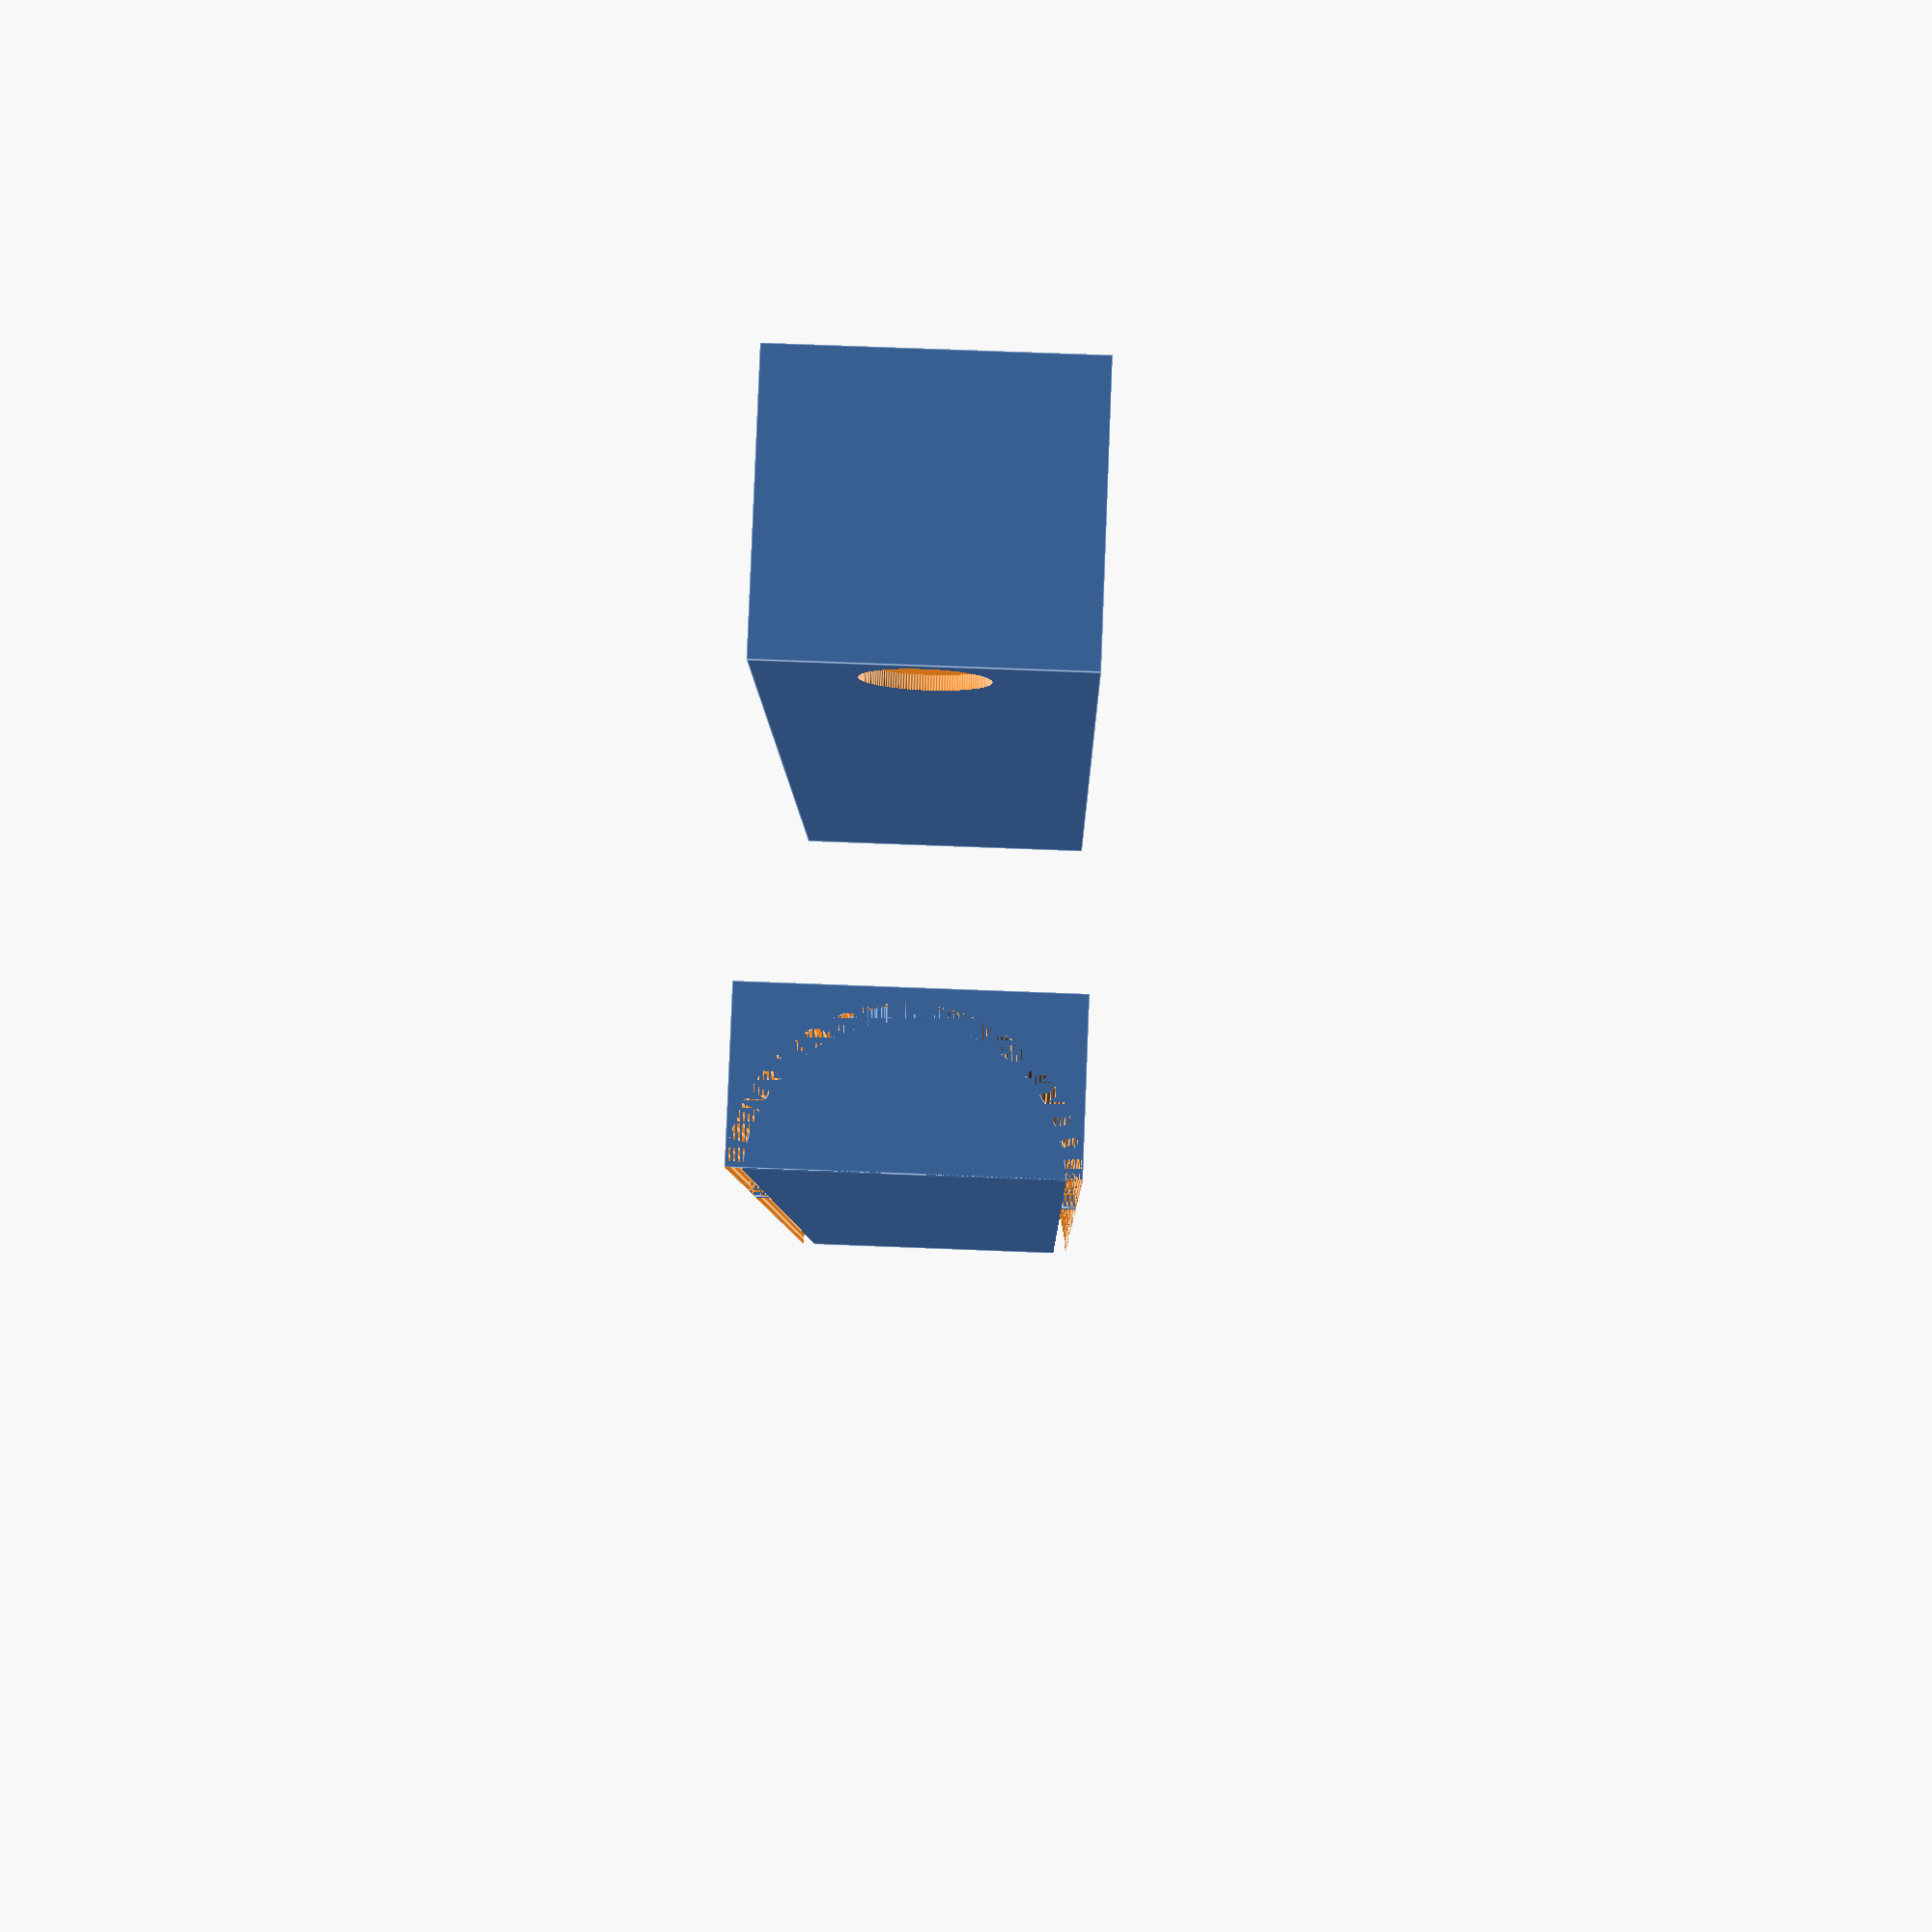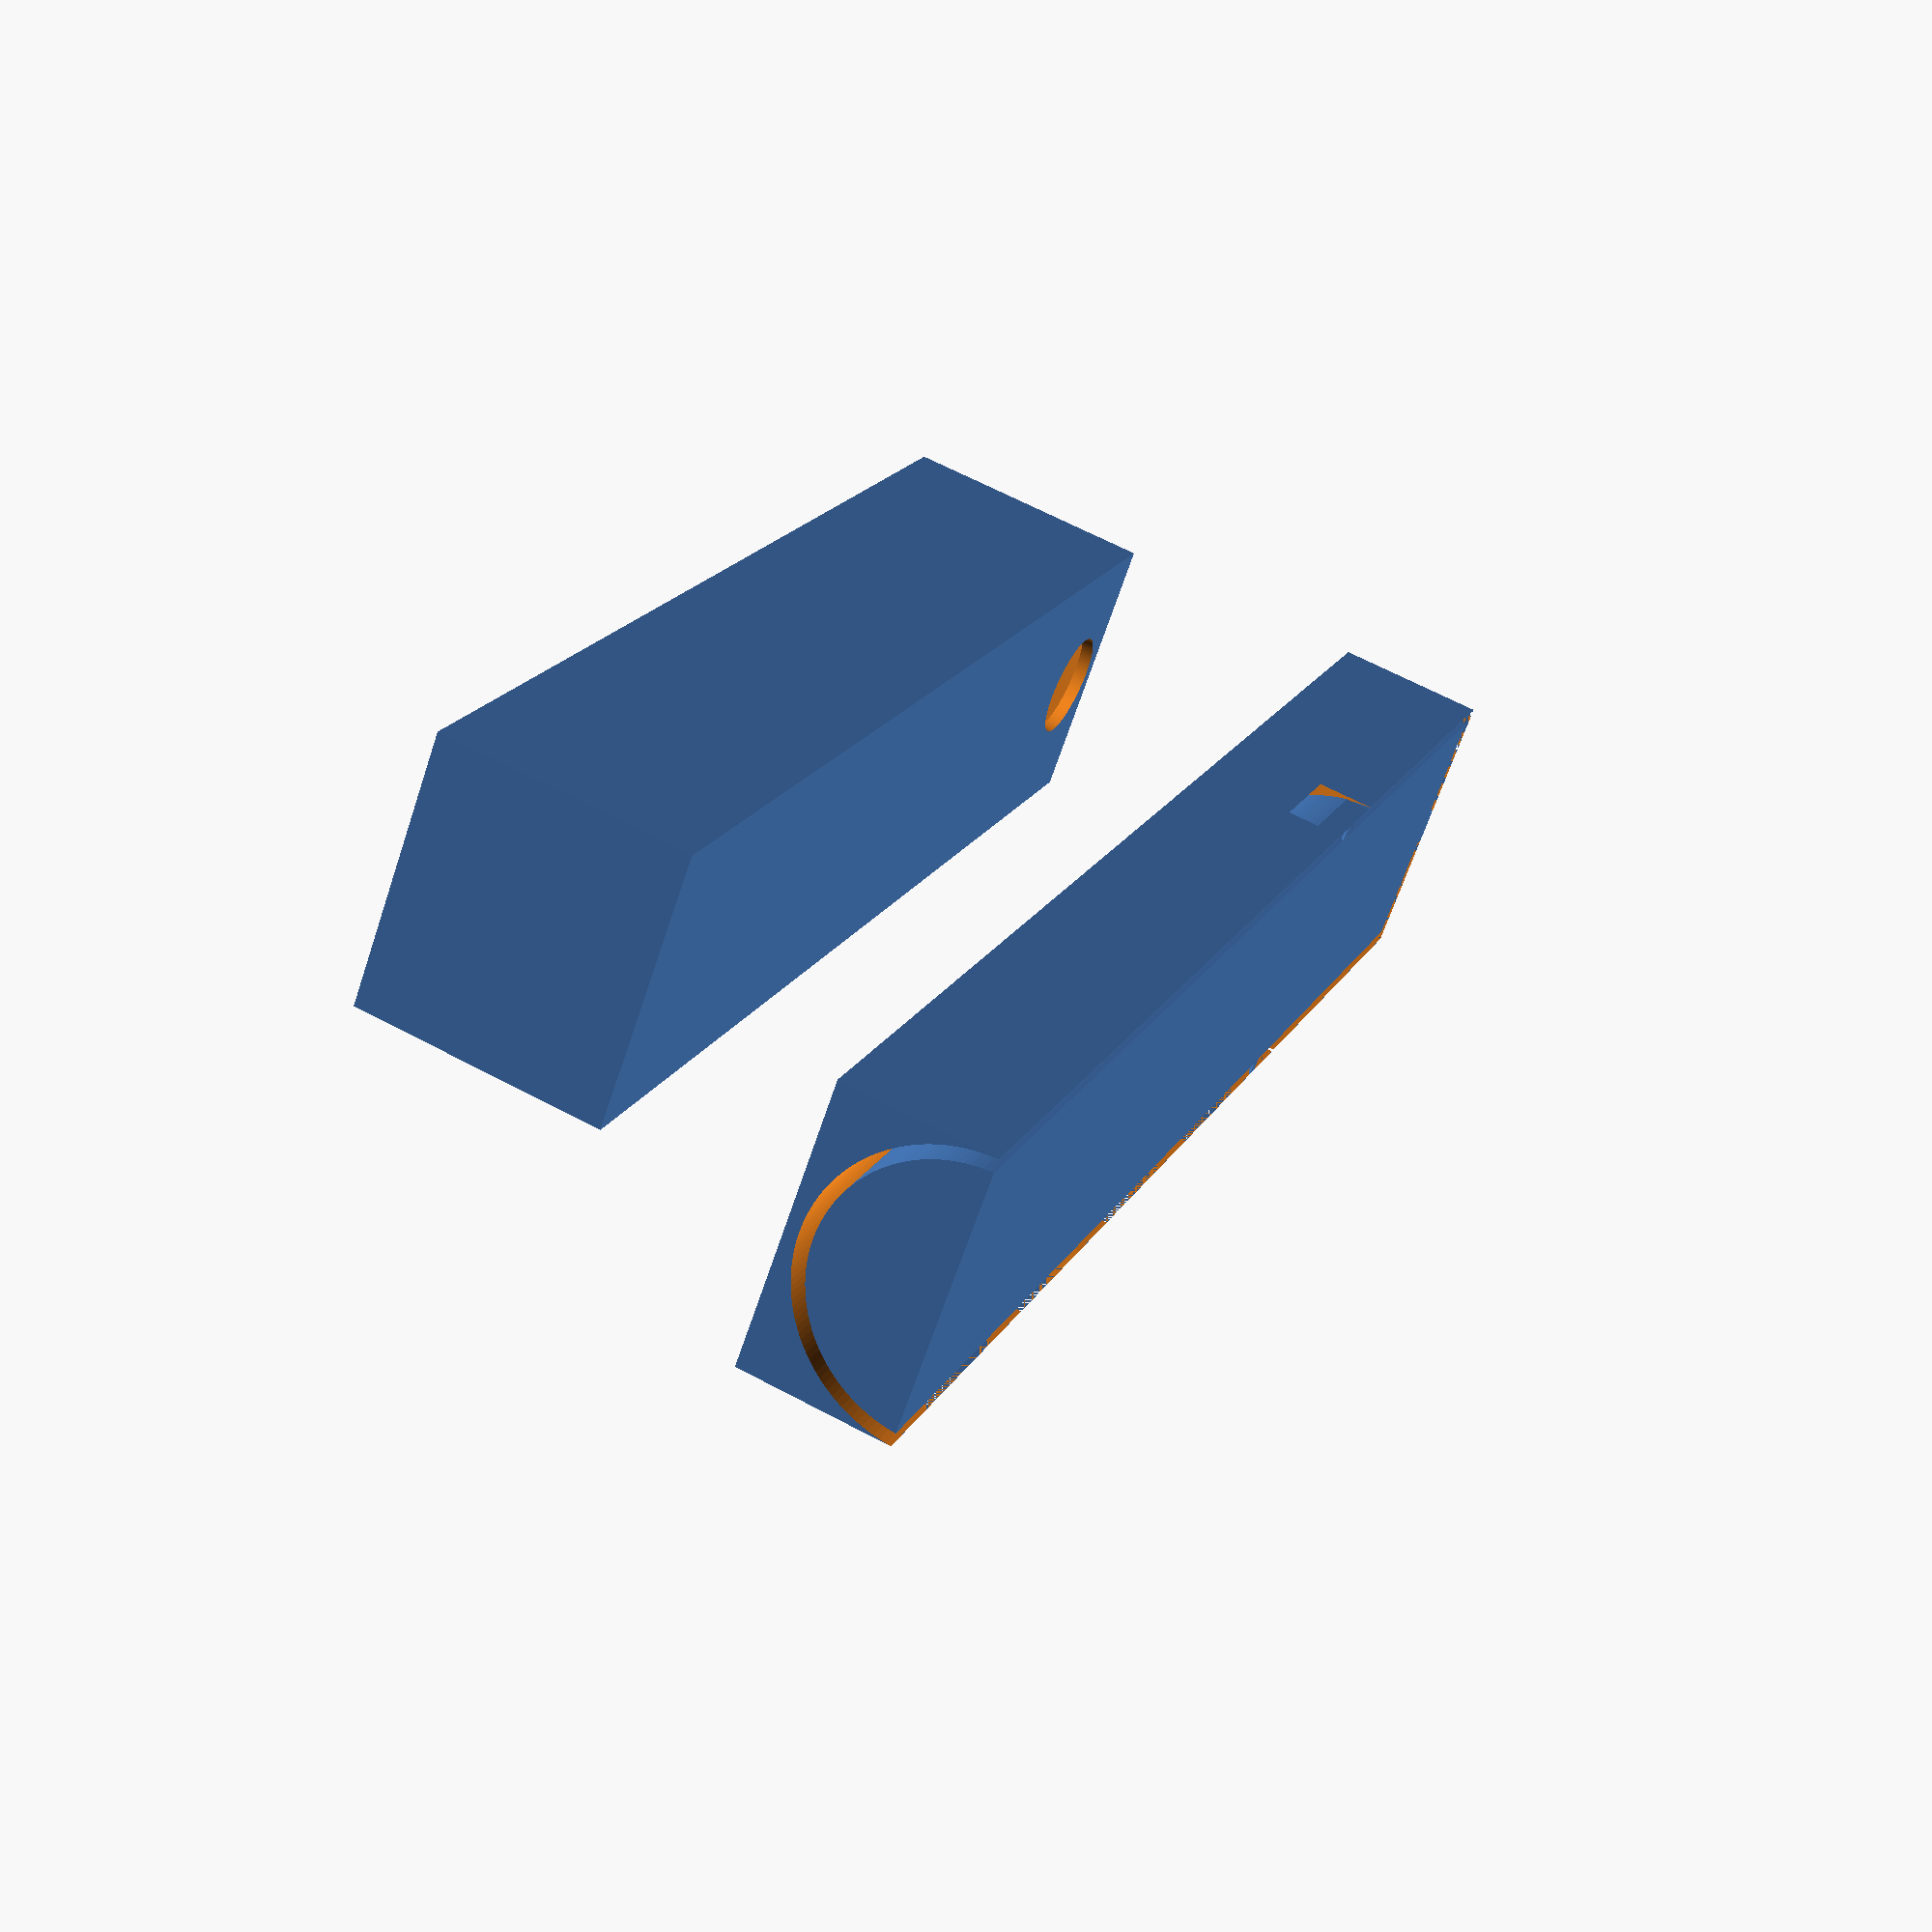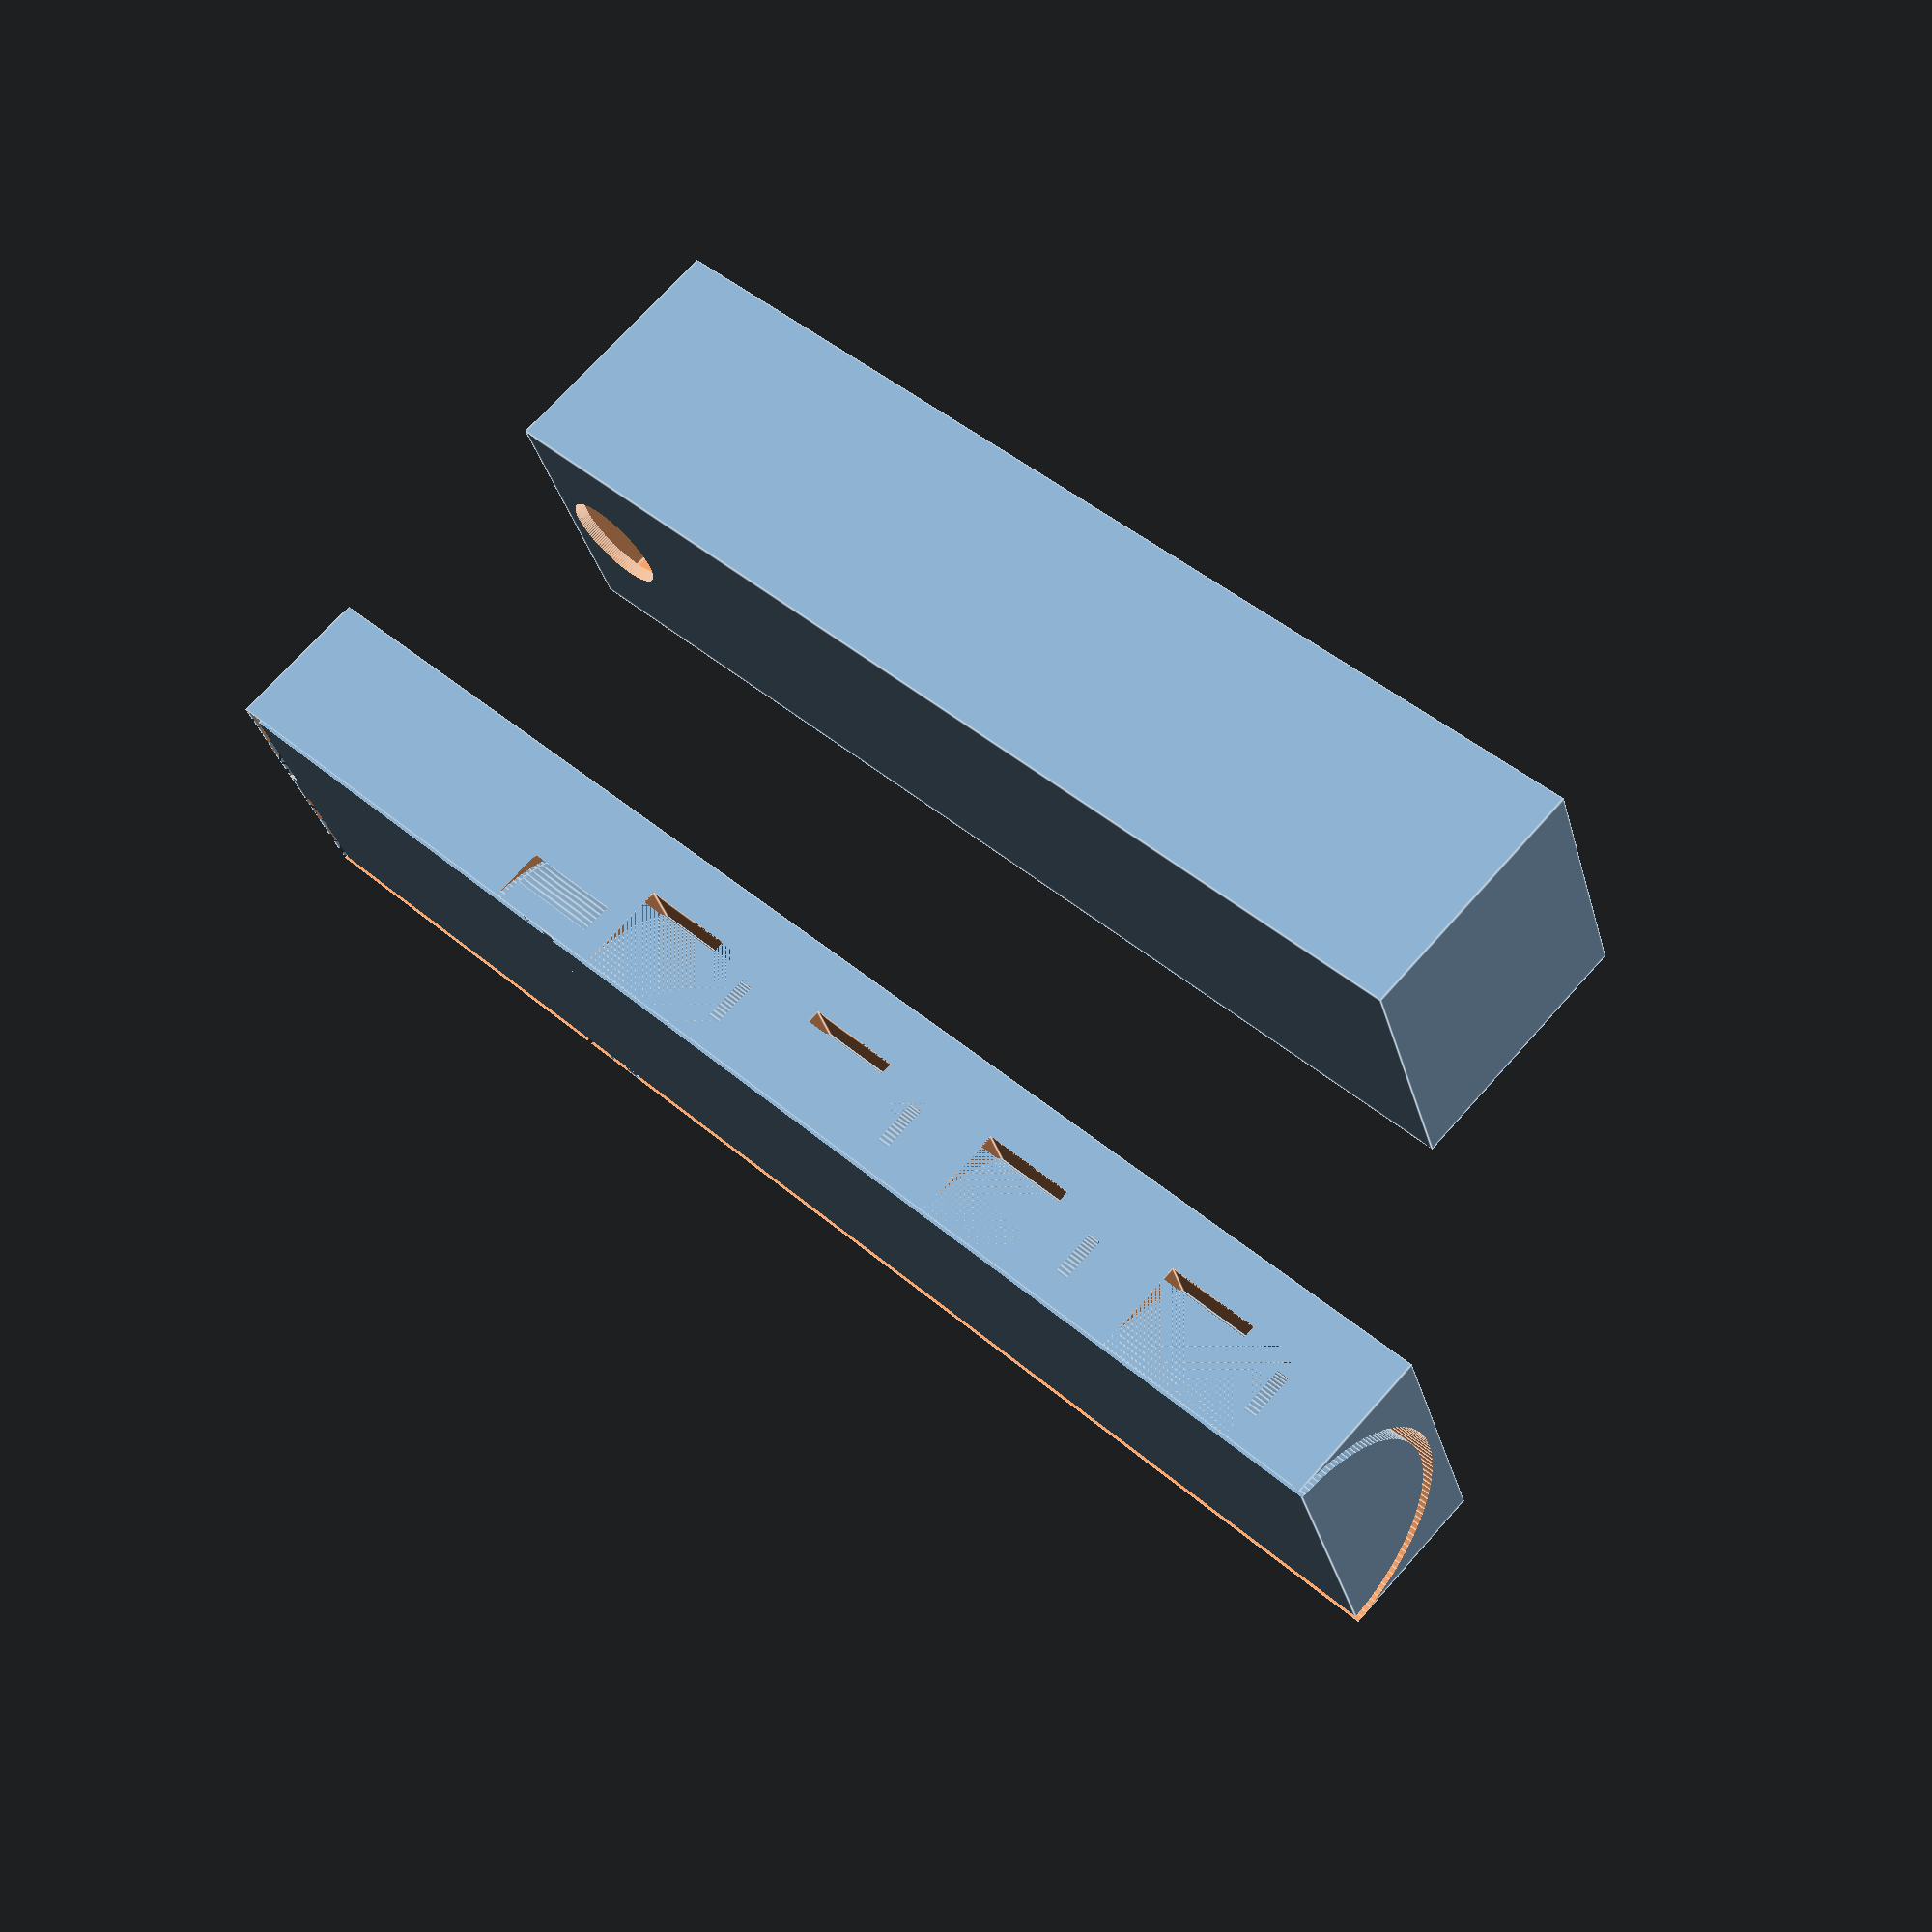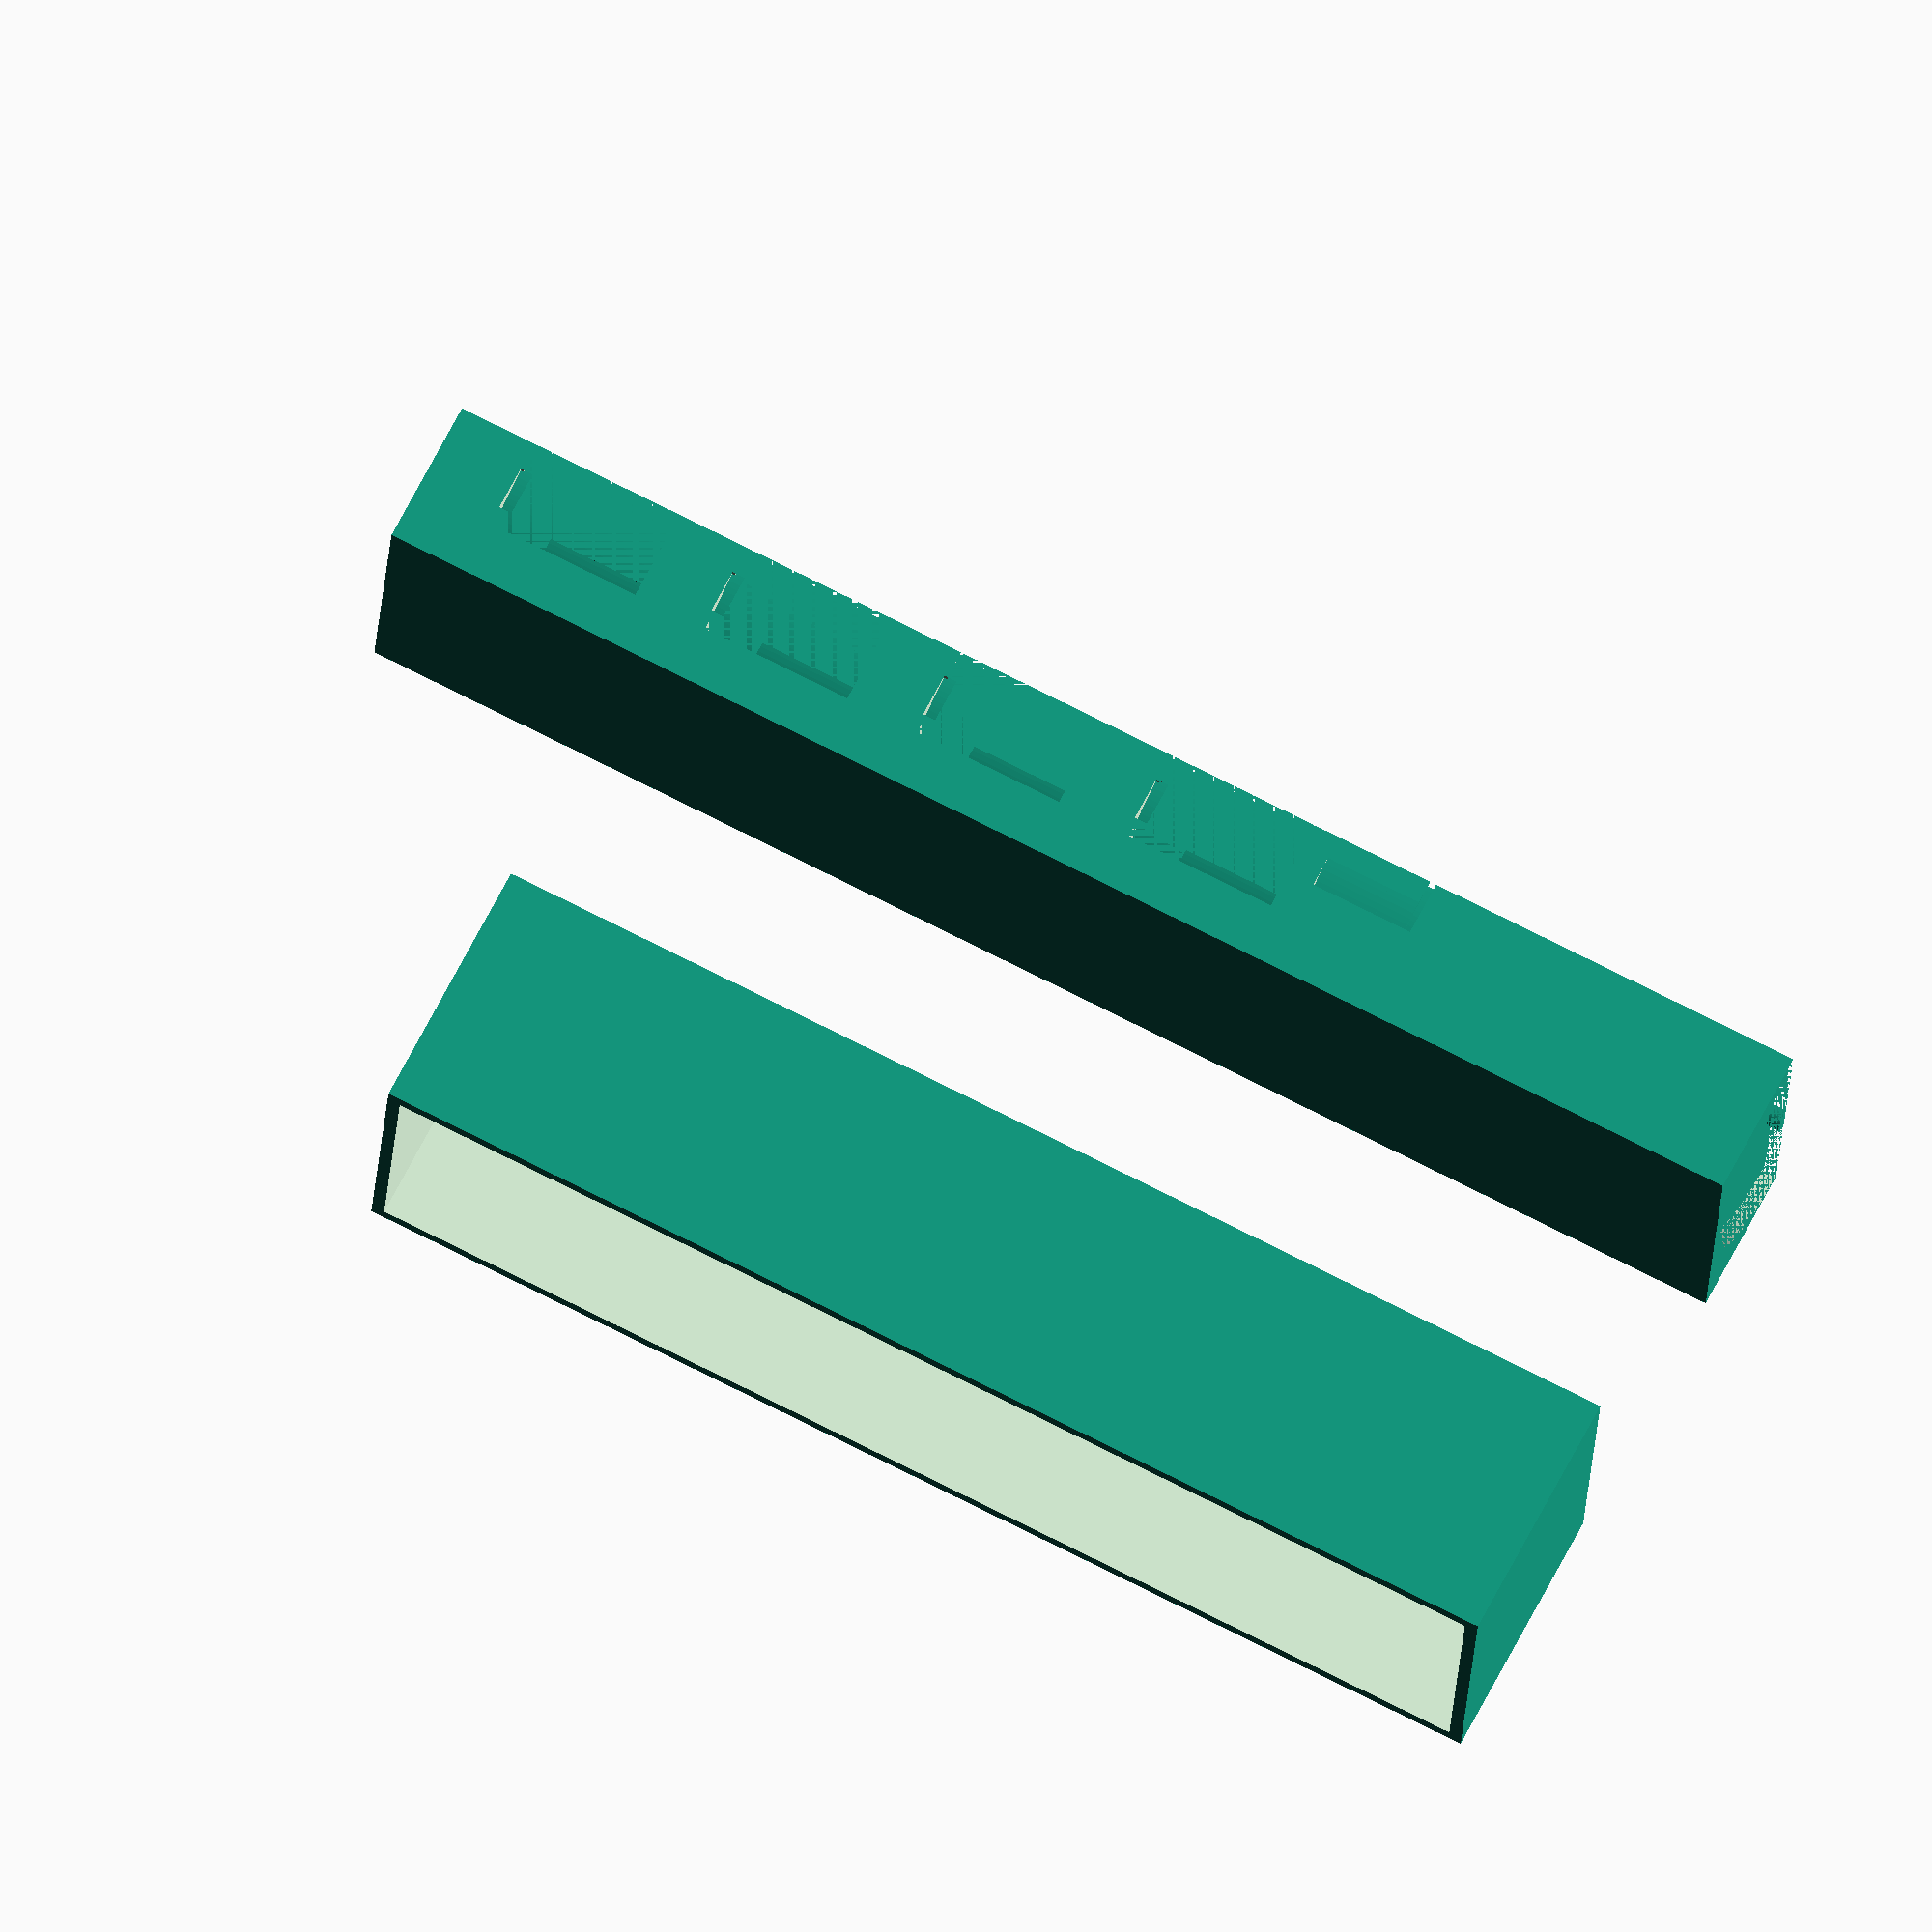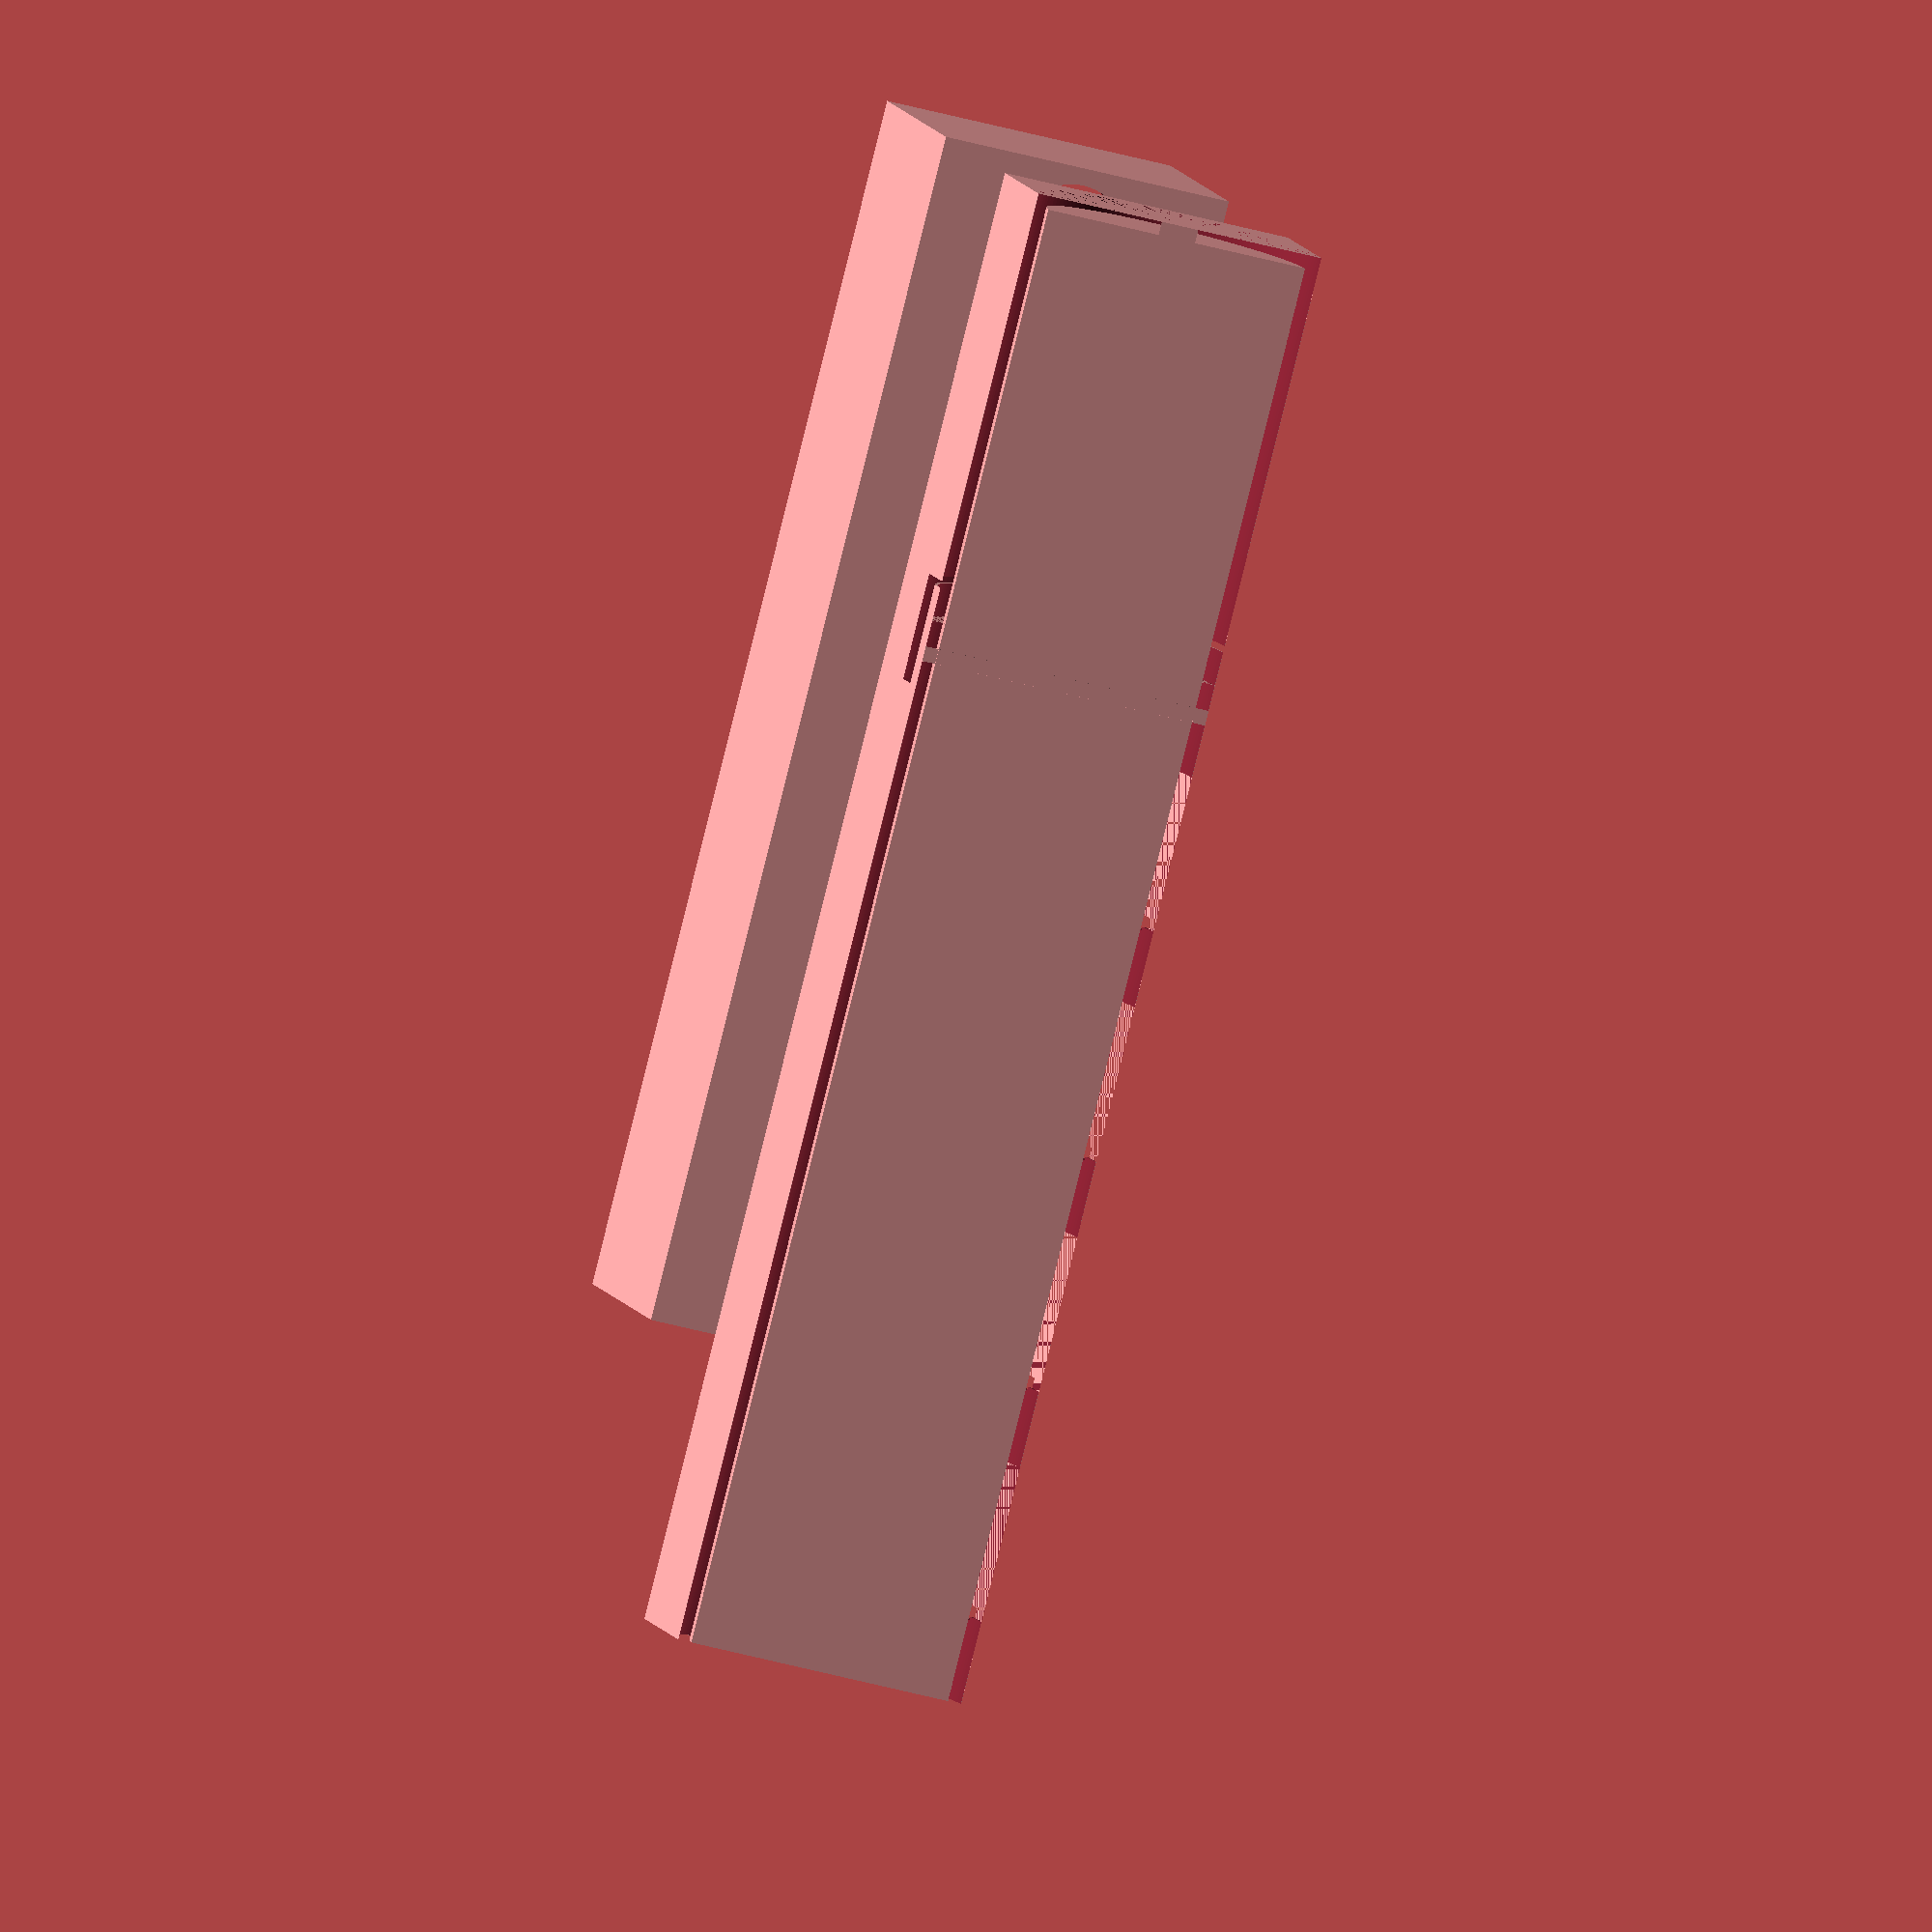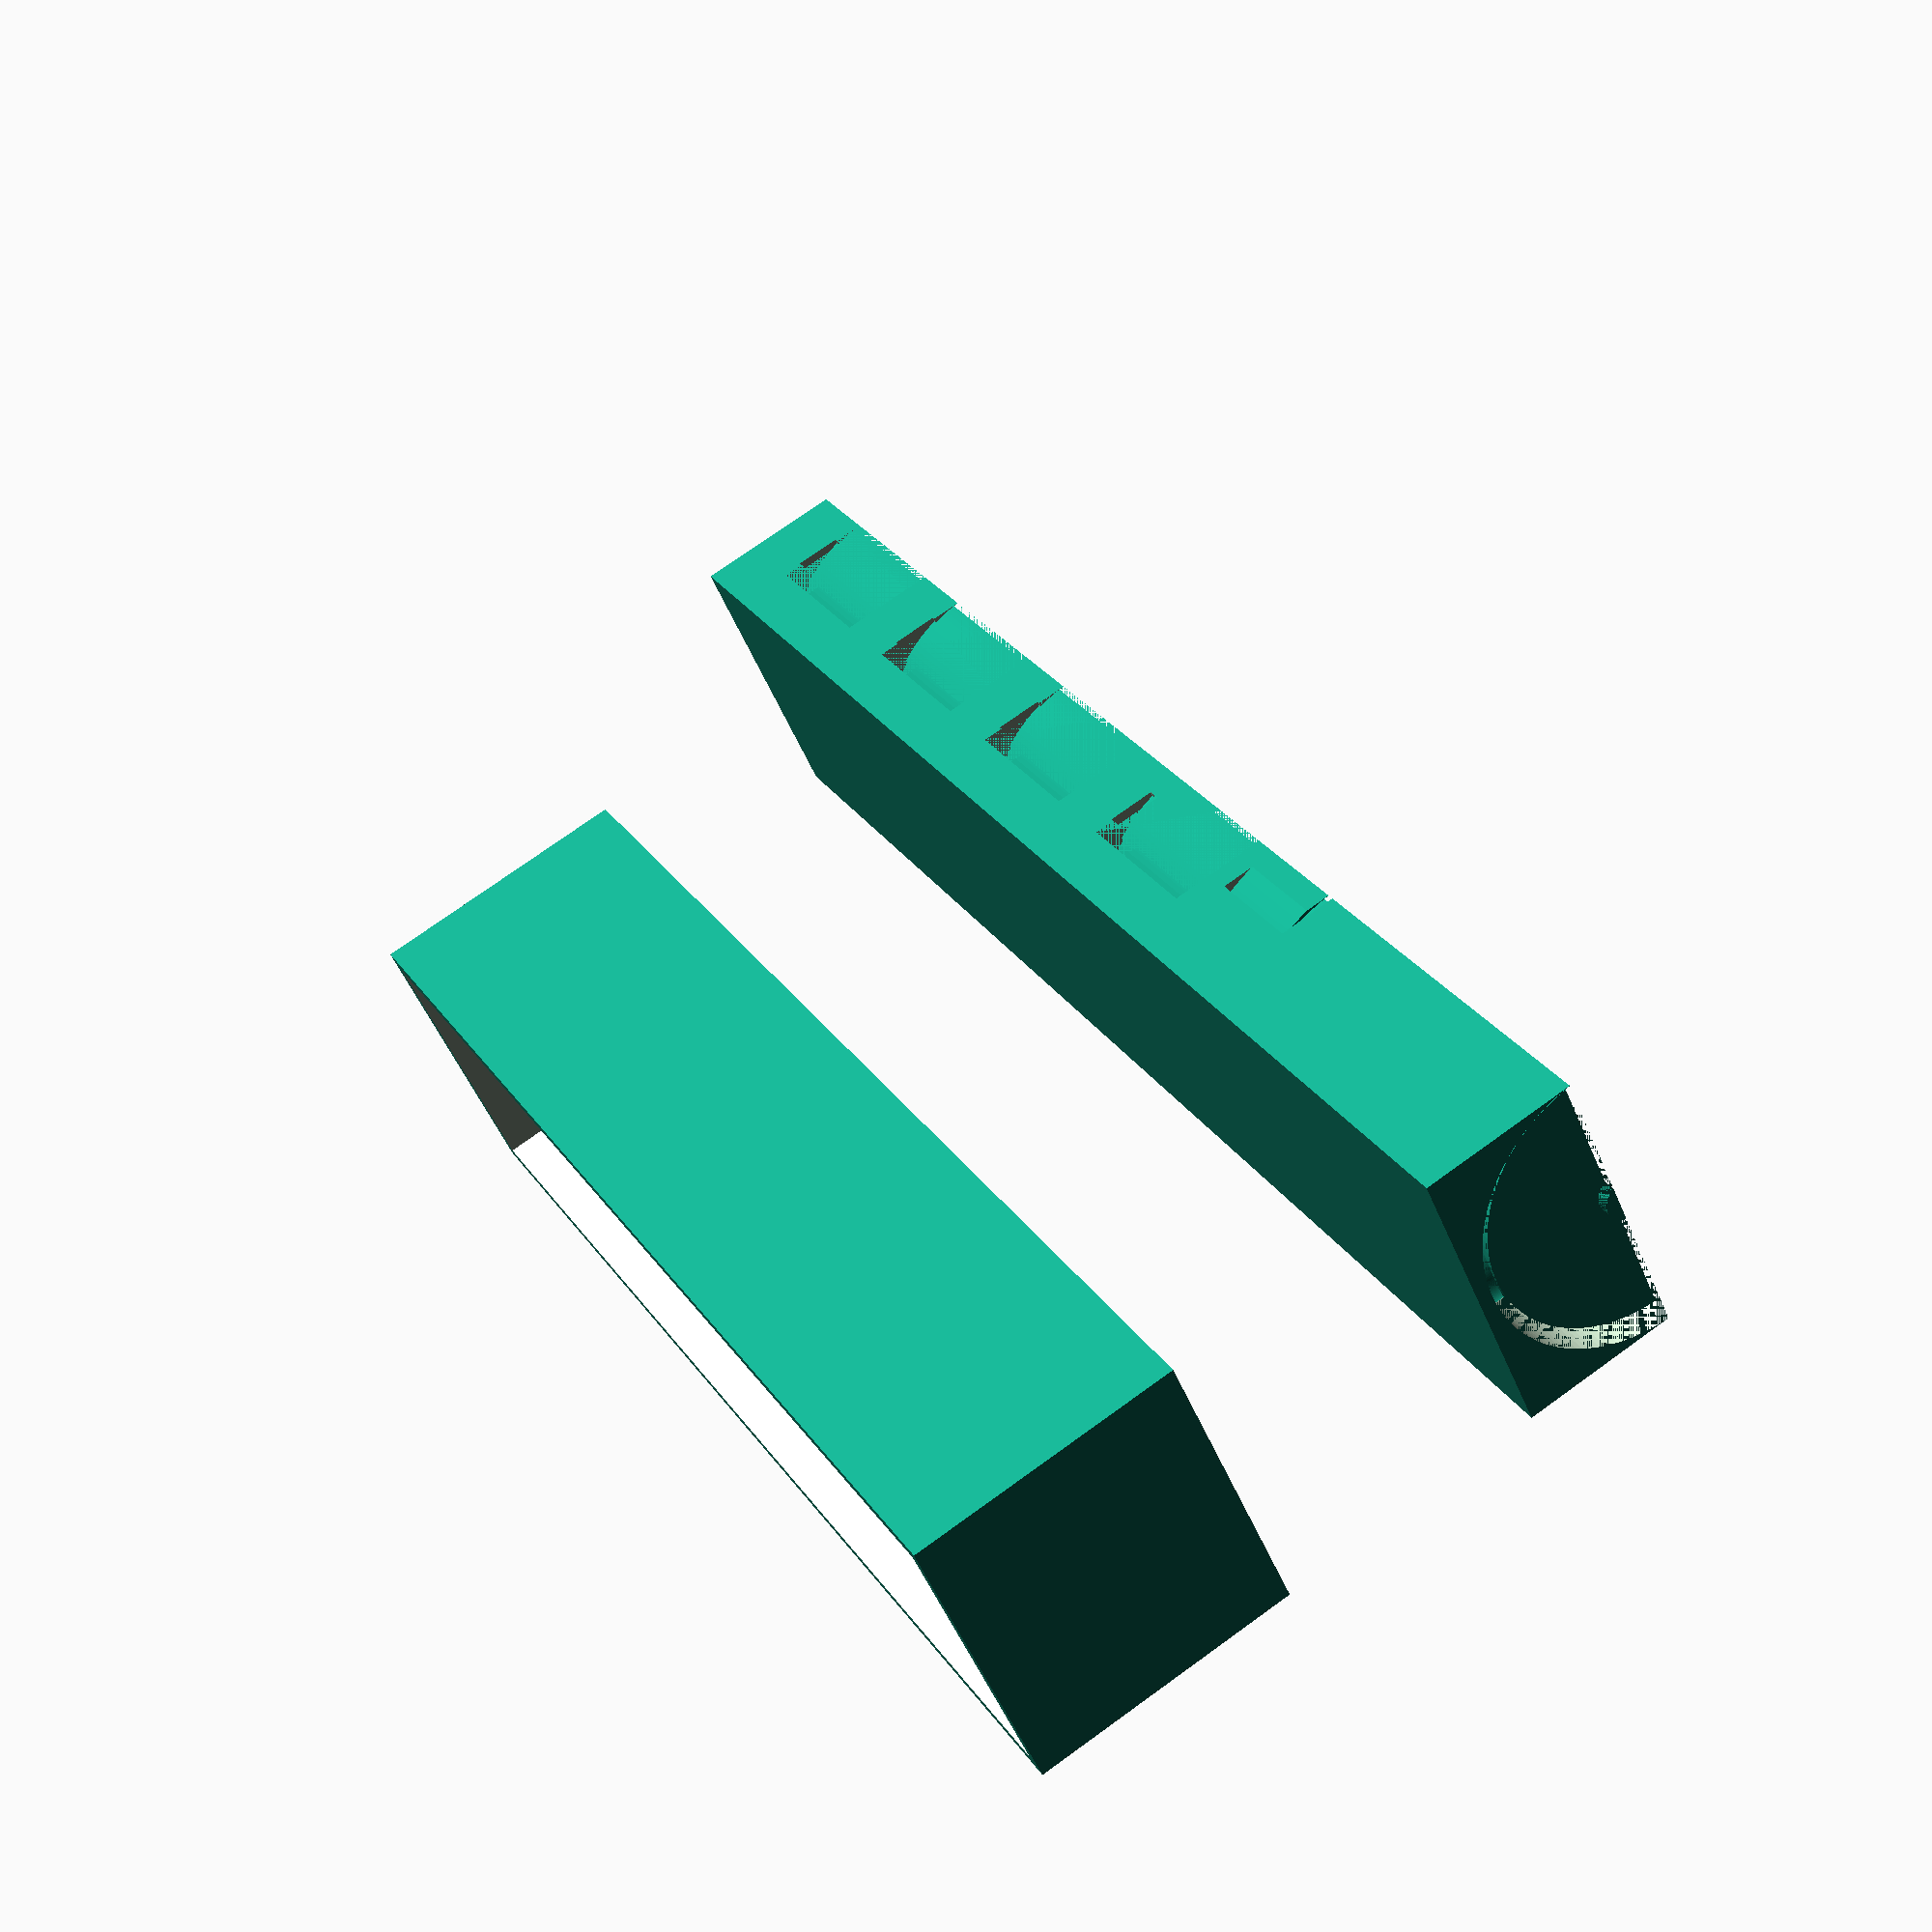
<openscad>
// Box Feeder Version 2
$fn=150;

BoxL = 180;
BoxW = 44;
BoxH = 40;
WallThickness = 2;

translate([0,0,40])BoxFeeder();

module BoxFeeder(){
    difference(){
        box();
        translate([WallThickness,WallThickness,WallThickness])boxCavity();
        translate([0,0,-1])skittleHole();
    }
    
}

module box(){
    cube([BoxL,BoxW,BoxH]);
}

module boxCavity(){
    cube([BoxL-WallThickness*2,BoxW-WallThickness*2,BoxH]);
}


module skittleHole(){
    holeCenterHeight = 11;    
    translate([holeCenterHeight,BoxW/2,0])cylinder(d=17,h=5);
    
}

//---------------------------------code for the entire Tube-----------------------------------//

difference(){
    translate([0,0,-23])cube([220,44,23]);
    translate([54.5,22,-24])rotate([0,90,0])rotate([0,0,90])entireTube();
}


module entireTube(){
    id = 40;    //inner diameter
od = id+4;  //outter diameter
height = 180;   //total Height
$fn = 150;

//Bottom cut off 10.5mm
distanceFromBottomToFirstServo = 14;

difference(){
    tubeTopPart();
    translate([0,0,-1])cylinder(d=od+10,h=24.5-distanceFromBottomToFirstServo+1);//cut bottom
    translate([0,-20,15.5])rotate([90,0,0])cylinder(d=3,h=3);//screw hole
    rotate([0,0,180])translate([0,-20,15.5])rotate([90,0,0])cylinder(d=3,h=3);//screw hole
    rotate([0,0,90])translate([0,-20,15.5])rotate([90,0,0])cylinder(d=3,h=3);//screw hole
    rotate([0,0,270])translate([0,-20,15.5])rotate([90,0,0])cylinder(d=3,h=3);//screw hole
}

module tubeTopPart(id=40, shole=true, height=180) {
    difference(){
        union() {
            cylinder(d=id+4, h = height);    

            translate([-3,0,-20])
                servo_rail();
            translate([-3,0,15])
                servo_rail();
            translate([-3,0,50])
                servo_rail();
            translate([-3,0,85])
                servo_rail();
        }
        translate([0,0,-1]) // seal bottom
            cylinder(d=id, h = height+2); 
        
        /**
         * trap door holes
         */
        translate([0,-20,50])
            cube([30,15,20], center = true);
        translate([0,-20,85])
            cube([30,15,20], center = true);
        translate([0,-20,120])
            cube([30,15,20], center = true);
        translate([0,-20,155])
            cube([30,15,20], center = true);
    }
}

module servo_rail() {
    translate([-21,2,52]){
        difference() {
            union() {
                //side clips
                cube([24,27,15], center=true);
                // top stop
                translate([0,7,15.5])
                    cube([22,7,2], center=true);
            }
            // hollow out clips
            cube([26,23,16], center=true); 
            // make room for wires
            translate([0,-5,-5.5])
                cube([26,23,6], center=true);
        }
        // long side snap
        translate ([.25,0,-7.5]) linear_extrude(height=15)
            polygon( points = [ [-12,11.5], [-11,11.5], [-11,10.5]]);
        // short side snap
        translate ([.25,0,-2.5]) linear_extrude(height=10)
            polygon( points = [ [-12,-11.5], [-11,-11.5], [-11,-10.5]]);
        // top snap
        translate([1,3.5,3]) rotate([-90,0,0]) linear_extrude(height=7)
            polygon( points = [ [-12,-11.5], [-11,-11.5], [-11,-10.5]]);
        // flat backing
        translate([7,0,4.25])
            cube([10,27,23.5], center=true); 
    }
}

//-----------------------------------------tube Bottom part-------------------------//
translate([0,0,-54.5])bot();
module bot(){
// bottom part of the tube
// contains: skittle feeder, sensor trap door, 

$fn = 150;

screwDiameter = 3;


difference(){
    tubeBot();
    translate([0,0,14.5])rotate([0,0,180])translate([-((sensorLength+1)/2),19.8,22])cube([sensorLength+1,sesnorThickness,sensorLength+1.5]); //sensor hole
}
translate([0,0,15])rotate([0,0,180])latch();
tubeConnector();

tubeHeight = 65;
tubeDiamete = 40;
//sensor dimension
sensorLength = 21;
sesnorThickness = 3;

module tubeBot(){
    difference(){
        tubeCylinder();
        tubeCavity();
        cylinder(d=6,h=4.5,center=true); // motor hole
        translate([0,0,11])rotate([90,0,180])cylinder(d=17,h=30); //skittle sorter hole d= 17mm
    }
}


module latch(){
    translate([-sensorLength/2,25.2,44])rotate([90,0,0])cube([sensorLength+2,2,5]);//top horizontal bar
    translate([-sensorLength/2+3,23.2,19.5])cube([sensorLength-2,2,26.5]);//middle pane
    translate([-sensorLength/2,25.2,19.5])rotate([90,0,0])cube([sensorLength+2,2,5]);//bot horizontal bar
    translate([11.5,16.7,19.5])cube([2,8.5,sensorLength+5.5]);//top 
    translate([8,18.5,19.5])cube([4,3,2]);//patch
}

module tubeCylinder(){
    cylinder(d=tubeDiamete+4, h = tubeHeight); //tube cylinder
}
module tubeCavity(){
      translate([0,0,2]) cylinder(d=tubeDiamete, h = tubeHeight); //tube cavity 
}


module tubeConnector(){
    //extend cover length = 10
    
    difference(){
        translate([0,0,tubeHeight-6])difference(){
            cylinder(d=48,h=16);
            translate([0,0,1])cylinder(d=45,h=16);
            translate([0,0,-1])cylinder(d=41,h=3);
        }
        translate([0,0,tubeHeight+5])rotate([90,0,0])cylinder(d=3,h=50,center = true);//screw hole
        rotate([0,0,90])translate([0,0,tubeHeight+5])rotate([90,0,0])cylinder(d=3,h=50,center = true);//screw hole  
    }
   
}
}
    
    
    
}
</openscad>
<views>
elev=275.7 azim=90.6 roll=182.2 proj=p view=edges
elev=296.6 azim=319.1 roll=118.5 proj=p view=solid
elev=288.3 azim=199.0 roll=221.7 proj=p view=edges
elev=294.8 azim=183.7 roll=26.8 proj=o view=solid
elev=352.2 azim=75.7 roll=167.5 proj=o view=solid
elev=106.9 azim=320.7 roll=125.9 proj=p view=solid
</views>
